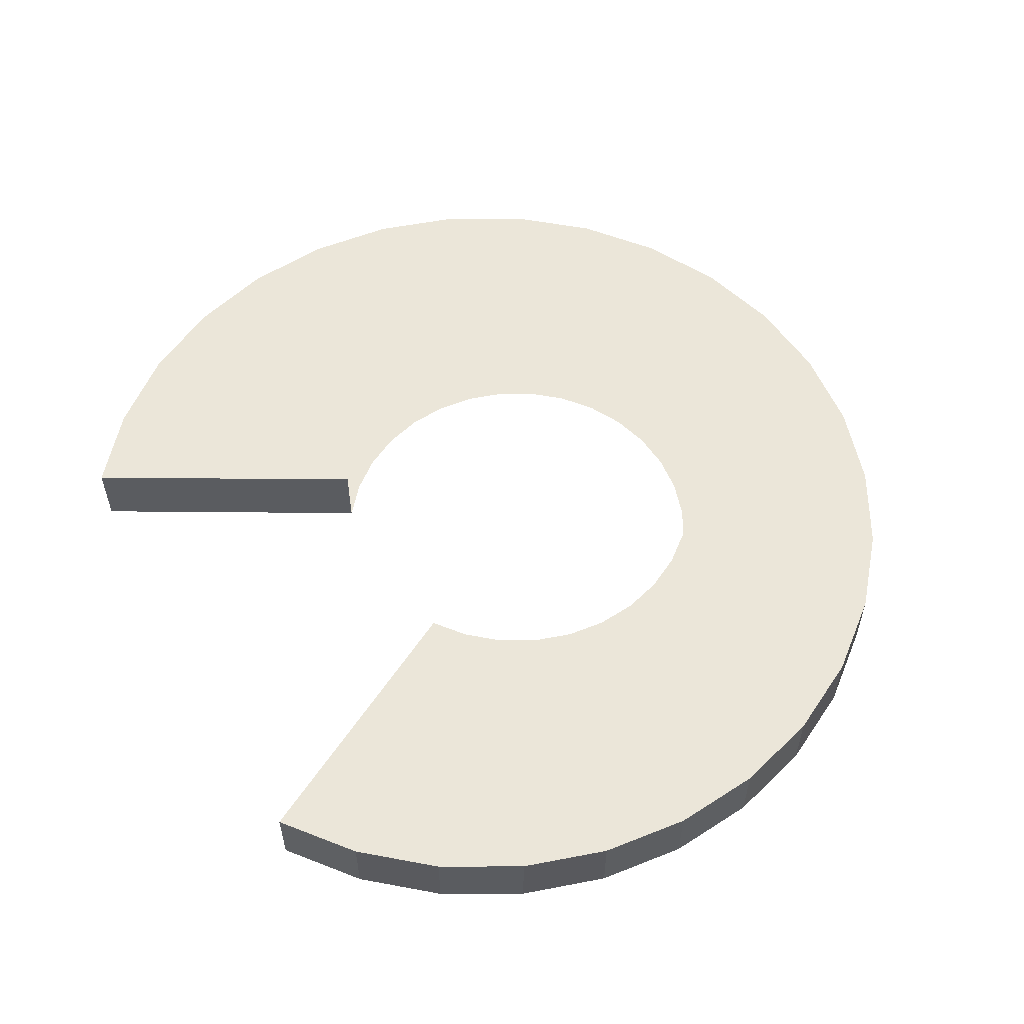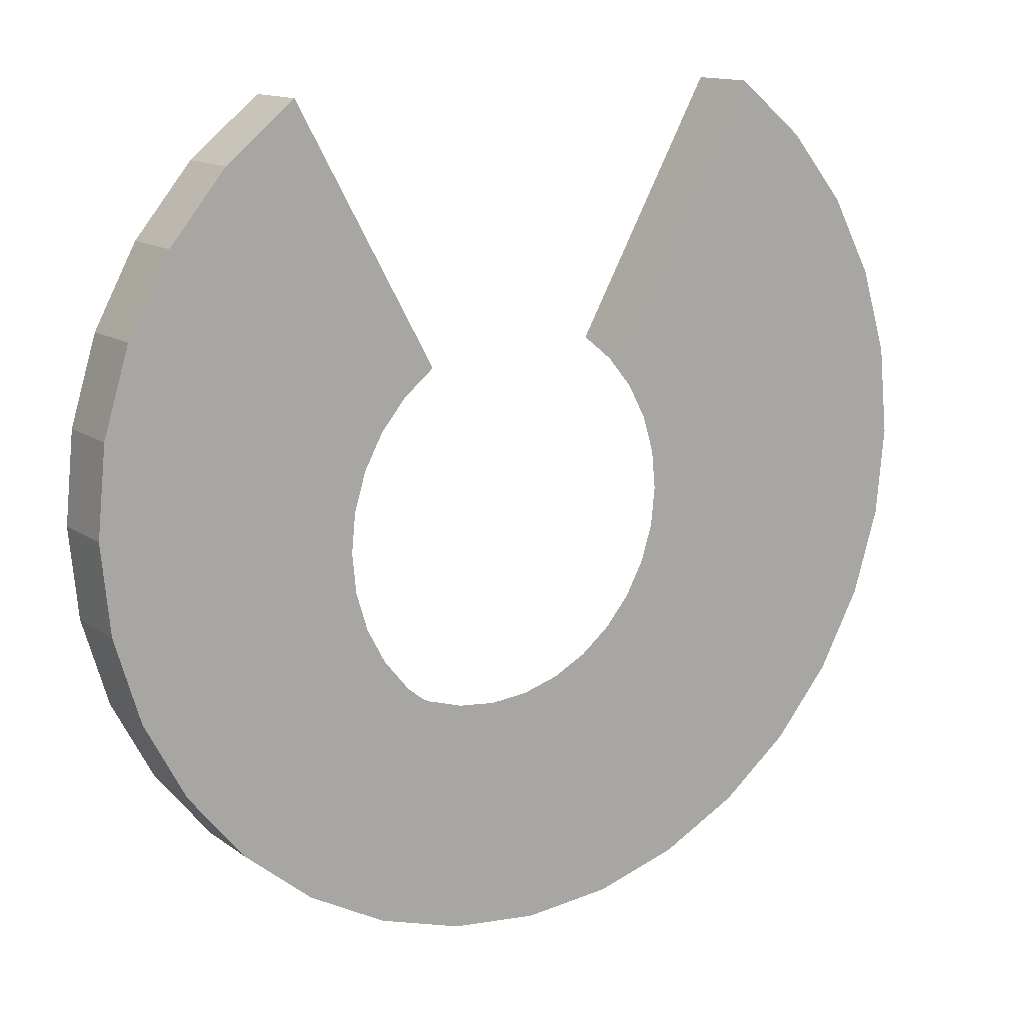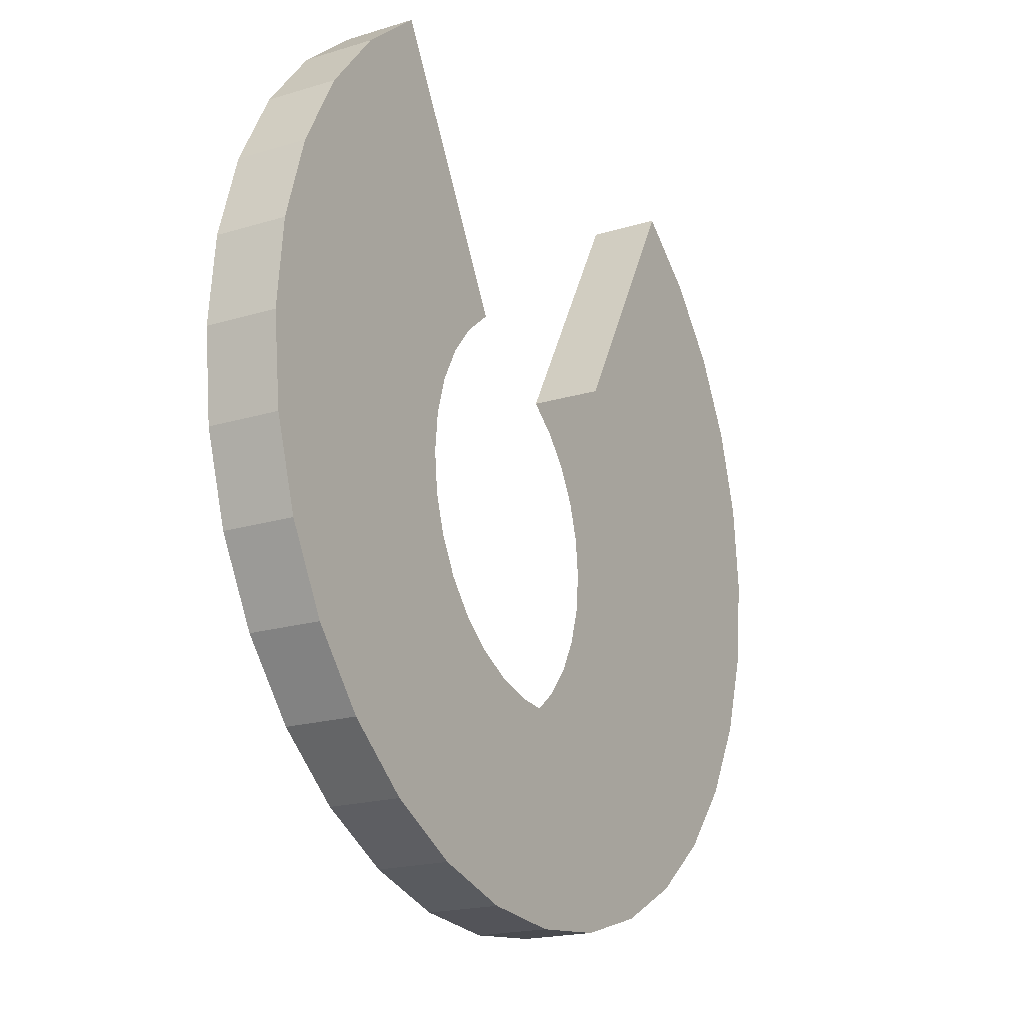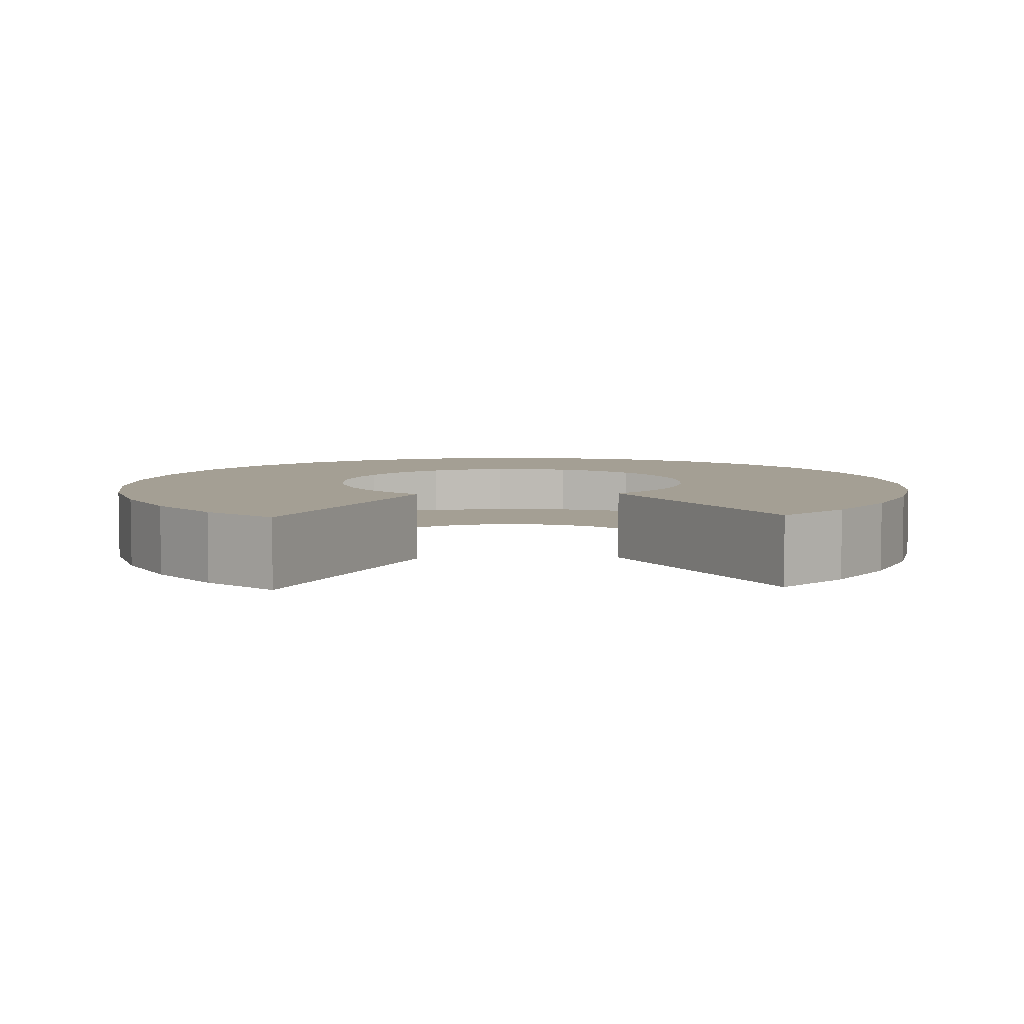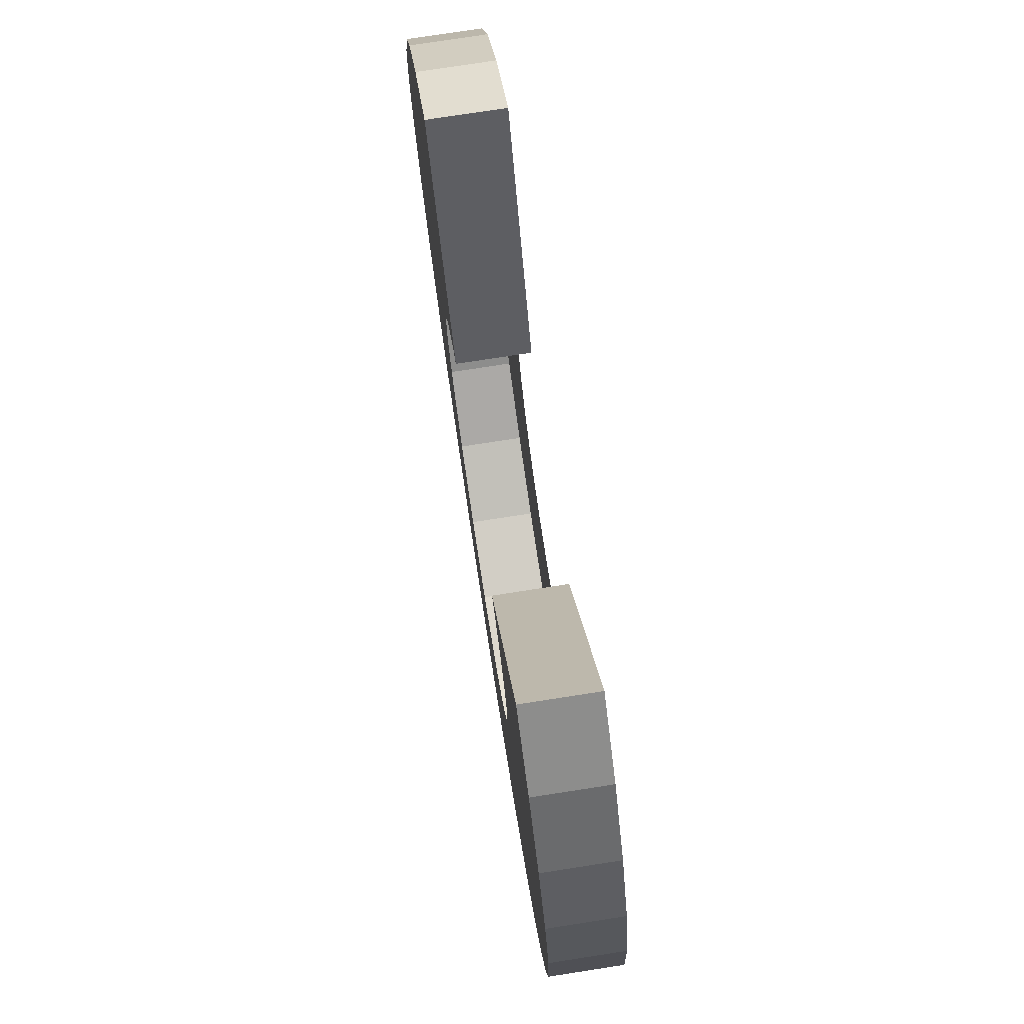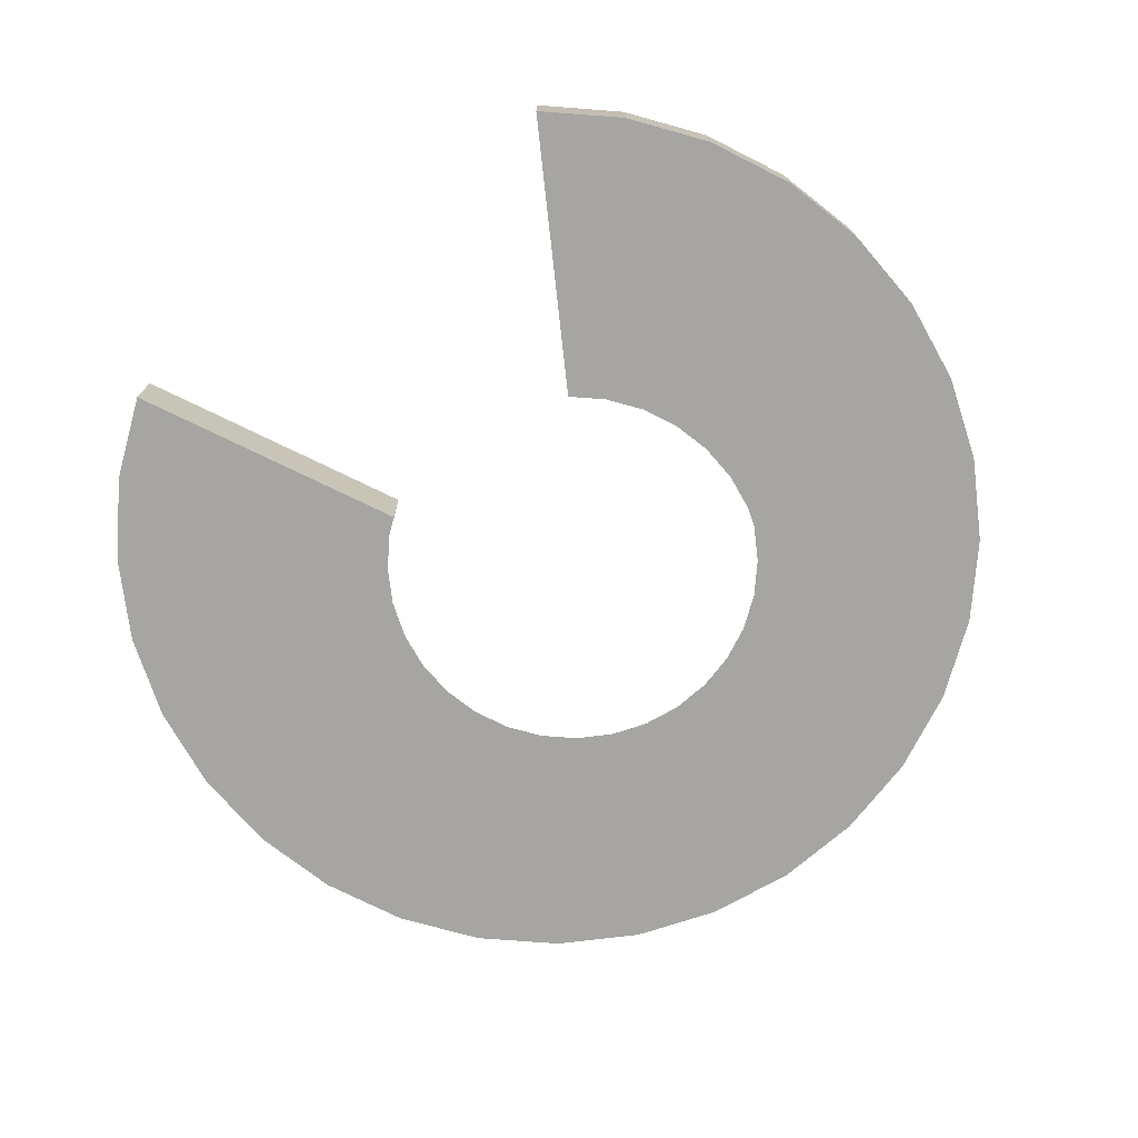
<metadata>
{"format":"obj","ext":"obj","renderer":"f3d","projection":"perspective","resolution":1024,"background":"white","views":[{"elev":56.2,"azim":61.7,"up":"+Y"},{"elev":13.4,"azim":147.1,"up":"+Z"},{"elev":-19.0,"azim":120.2,"up":"+Z"},{"elev":5.5,"azim":-2.4,"up":"+Y"},{"elev":76.9,"azim":81.2,"up":"+Z"},{"elev":-73.7,"azim":35.1,"up":"+Y"}]}
</metadata>
<code>
o Floor_Segment_1_Cylinder.001
v 0 -0.1779 -1
v 0 0.1779 -1
v 0.1951 0.1779 -0.9808
v 0.1951 -0.1779 -0.9808
v 0.3827 0.1779 -0.9239
v 0.3827 -0.1779 -0.9239
v 0.5556 0.1779 -0.8315
v 0.5556 -0.1779 -0.8315
v 0.7071 0.1779 -0.7071
v 0.7071 -0.1779 -0.7071
v 0.8315 0.1779 -0.5556
v 0.8315 -0.1779 -0.5556
v 0.9239 0.1779 -0.3827
v 0.9239 -0.1779 -0.3827
v 0.9808 0.1779 -0.1951
v 0.9808 -0.1779 -0.1951
v 1 0.1779 -0
v 1 -0.1779 -0
v 0.9808 0.1779 0.1951
v 0.9808 -0.1779 0.1951
v 0.9239 0.1779 0.3827
v 0.9239 -0.1779 0.3827
v 0.8315 0.1779 0.5556
v 0.8315 -0.1779 0.5556
v 0.7071 0.1779 0.7071
v 0.7071 -0.1779 0.7071
v 0.5556 0.1779 0.8315
v 0.5556 -0.1779 0.8315
v -0.5556 0.1779 0.8315
v -0.5556 -0.1779 0.8315
v -0.7071 0.1779 0.7071
v -0.7071 -0.1779 0.7071
v -0.8315 0.1779 0.5556
v -0.8315 -0.1779 0.5556
v -0.9239 0.1779 0.3827
v -0.9239 -0.1779 0.3827
v -0.9808 0.1779 0.1951
v -0.9808 -0.1779 0.1951
v -1 0.1779 -1e-06
v -1 -0.1779 -1e-06
v -0.9808 0.1779 -0.1951
v -0.9808 -0.1779 -0.1951
v -0.9239 0.1779 -0.3827
v -0.9239 -0.1779 -0.3827
v -0.8315 0.1779 -0.5556
v -0.8315 -0.1779 -0.5556
v -0.7071 0.1779 -0.7071
v -0.7071 -0.1779 -0.7071
v -0.5556 0.1779 -0.8315
v -0.5556 -0.1779 -0.8315
v -0.3827 0.1779 -0.9239
v -0.3827 -0.1779 -0.9239
v -0.1951 0.1779 -0.9808
v -0.1951 -0.1779 -0.9808
v -0 -0.1779 -2.032
v -0 0.1779 -2.032
v 0.44 0.1779 -1.989
v 0.44 -0.1779 -1.989
v 0.8632 0.1779 -1.86
v 0.8632 -0.1779 -1.86
v 1.253 0.1779 -1.652
v 1.253 -0.1779 -1.652
v 1.595 0.1779 -1.371
v 1.595 -0.1779 -1.371
v 1.875 0.1779 -1.03
v 1.875 -0.1779 -1.03
v 2.084 0.1779 -0.6395
v 2.084 -0.1779 -0.6395
v 2.212 0.1779 -0.2164
v 2.212 -0.1779 -0.2164
v 2.256 0.1779 0.2237
v 2.256 -0.1779 0.2237
v 2.212 0.1779 0.6637
v 2.212 -0.1779 0.6637
v 2.084 0.1779 1.087
v 2.084 -0.1779 1.087
v 1.875 0.1779 1.477
v 1.875 -0.1779 1.477
v 1.595 0.1779 1.819
v 1.595 -0.1779 1.819
v 1.253 0.1779 2.099
v 1.253 -0.1779 2.099
v -1.253 0.1779 2.099
v -1.253 -0.1779 2.099
v -1.595 0.1779 1.819
v -1.595 -0.1779 1.819
v -1.875 0.1779 1.477
v -1.875 -0.1779 1.477
v -2.084 0.1779 1.087
v -2.084 -0.1779 1.087
v -2.212 0.1779 0.6637
v -2.212 -0.1779 0.6637
v -2.256 0.1779 0.2237
v -2.256 -0.1779 0.2237
v -2.212 0.1779 -0.2164
v -2.212 -0.1779 -0.2164
v -2.084 0.1779 -0.6395
v -2.084 -0.1779 -0.6395
v -1.875 0.1779 -1.03
v -1.875 -0.1779 -1.03
v -1.595 0.1779 -1.371
v -1.595 -0.1779 -1.371
v -1.253 0.1779 -1.652
v -1.253 -0.1779 -1.652
v -0.8632 0.1779 -1.86
v -0.8632 -0.1779 -1.86
v -0.44 0.1779 -1.989
v -0.44 -0.1779 -1.989
f 6 4 58 60
f 47 49 103 101
f 5 7 61 59
f 50 48 102 104
f 8 6 60 62
f 49 51 105 103
f 7 9 63 61
f 52 50 104 106
f 10 8 62 64
f 51 53 107 105
f 9 11 65 63
f 54 52 106 108
f 12 10 64 66
f 30 29 83 84
f 53 2 56 107
f 11 13 67 65
f 1 54 108 55
f 14 12 66 68
f 29 31 85 83
f 13 15 69 67
f 32 30 84 86
f 16 14 68 70
f 31 33 87 85
f 15 17 71 69
f 34 32 86 88
f 18 16 70 72
f 108 107 56 55
f 106 105 107 108
f 104 103 105 106
f 102 101 103 104
f 100 99 101 102
f 98 97 99 100
f 96 95 97 98
f 94 93 95 96
f 92 91 93 94
f 90 89 91 92
f 88 87 89 90
f 86 85 87 88
f 84 83 85 86
f 80 79 81 82
f 78 77 79 80
f 76 75 77 78
f 74 73 75 76
f 72 71 73 74
f 70 69 71 72
f 68 67 69 70
f 66 65 67 68
f 64 63 65 66
f 62 61 63 64
f 60 59 61 62
f 58 57 59 60
f 55 56 57 58
f 48 46 100 102
f 3 5 59 57
f 45 47 101 99
f 4 1 55 58
f 46 44 98 100
f 2 3 57 56
f 43 45 99 97
f 28 26 80 82
f 44 42 96 98
f 25 27 81 79
f 41 43 97 95
f 26 24 78 80
f 42 40 94 96
f 23 25 79 77
f 39 41 95 93
f 27 28 82 81
f 24 22 76 78
f 40 38 92 94
f 21 23 77 75
f 37 39 93 91
f 22 20 74 76
f 38 36 90 92
f 19 21 75 73
f 35 37 91 89
f 20 18 72 74
f 36 34 88 90
f 17 19 73 71
f 33 35 89 87

</code>
